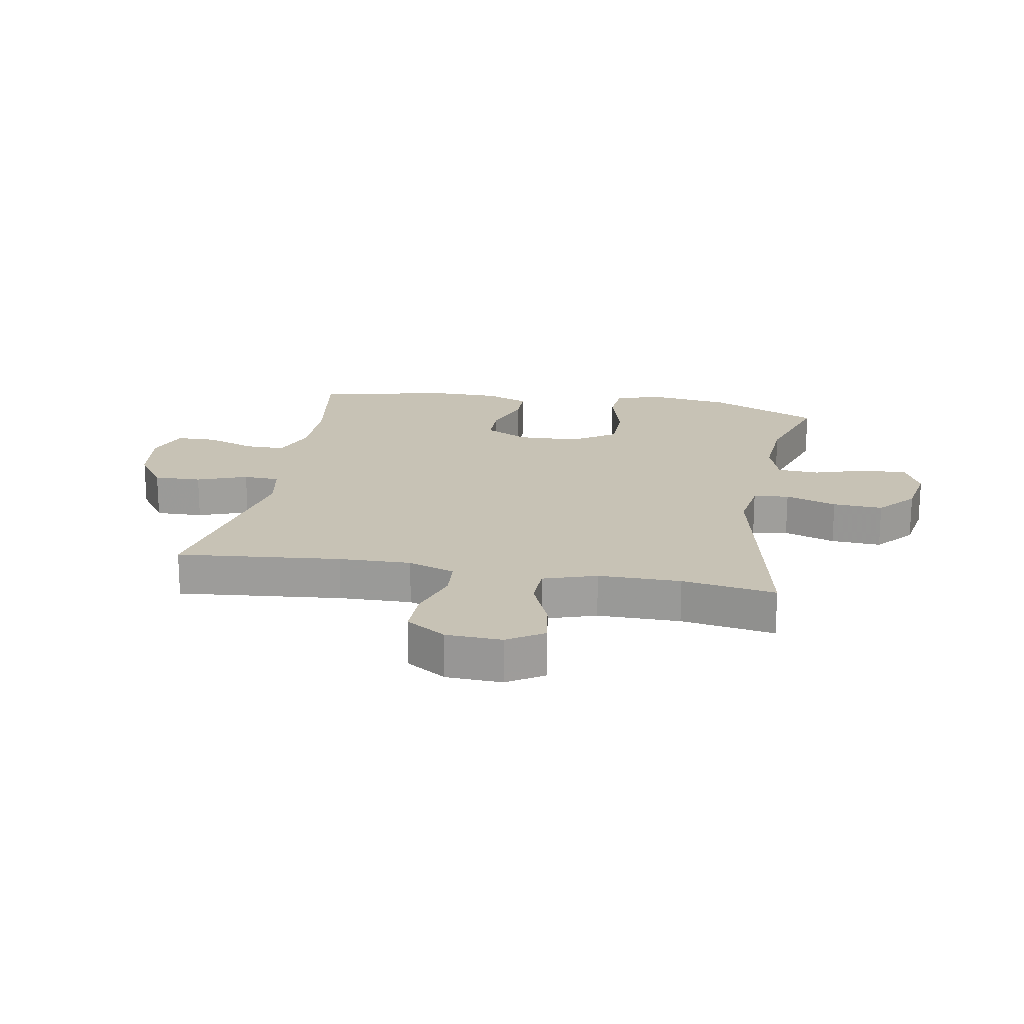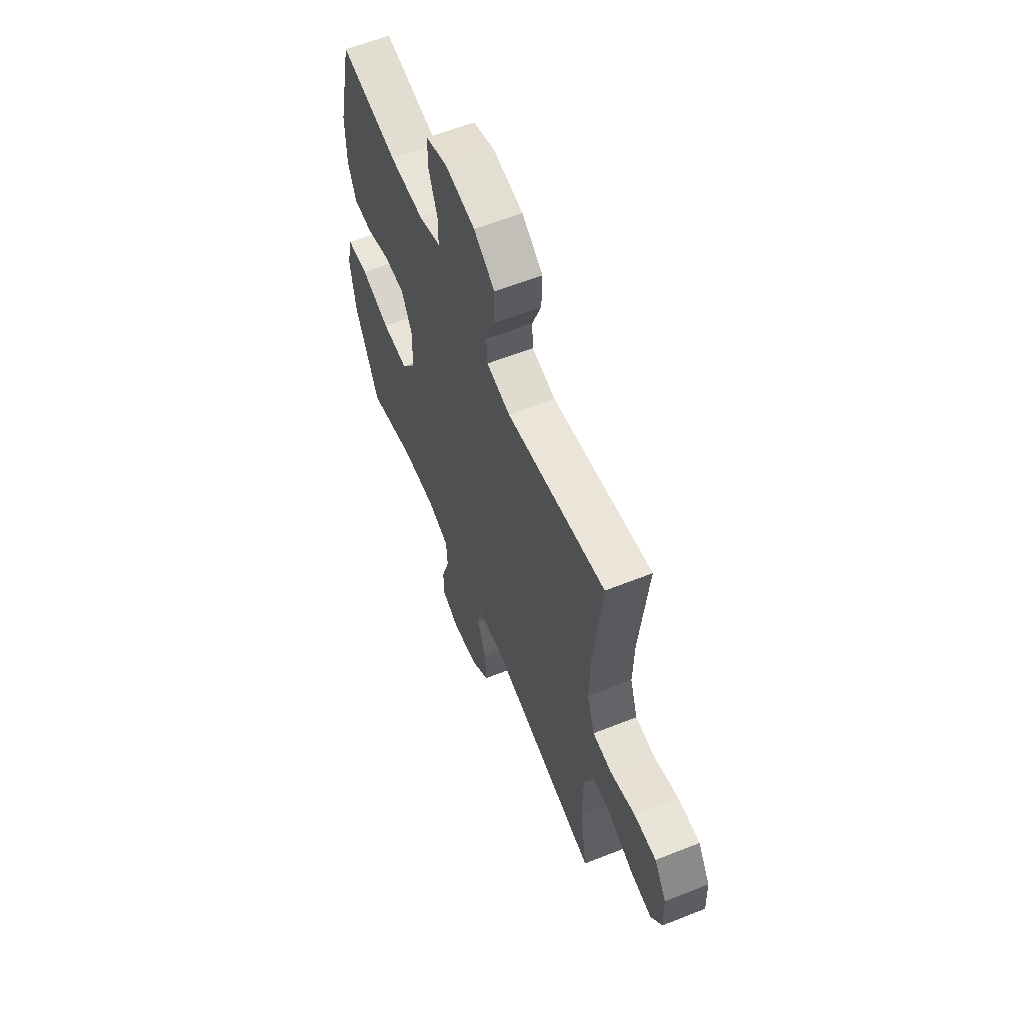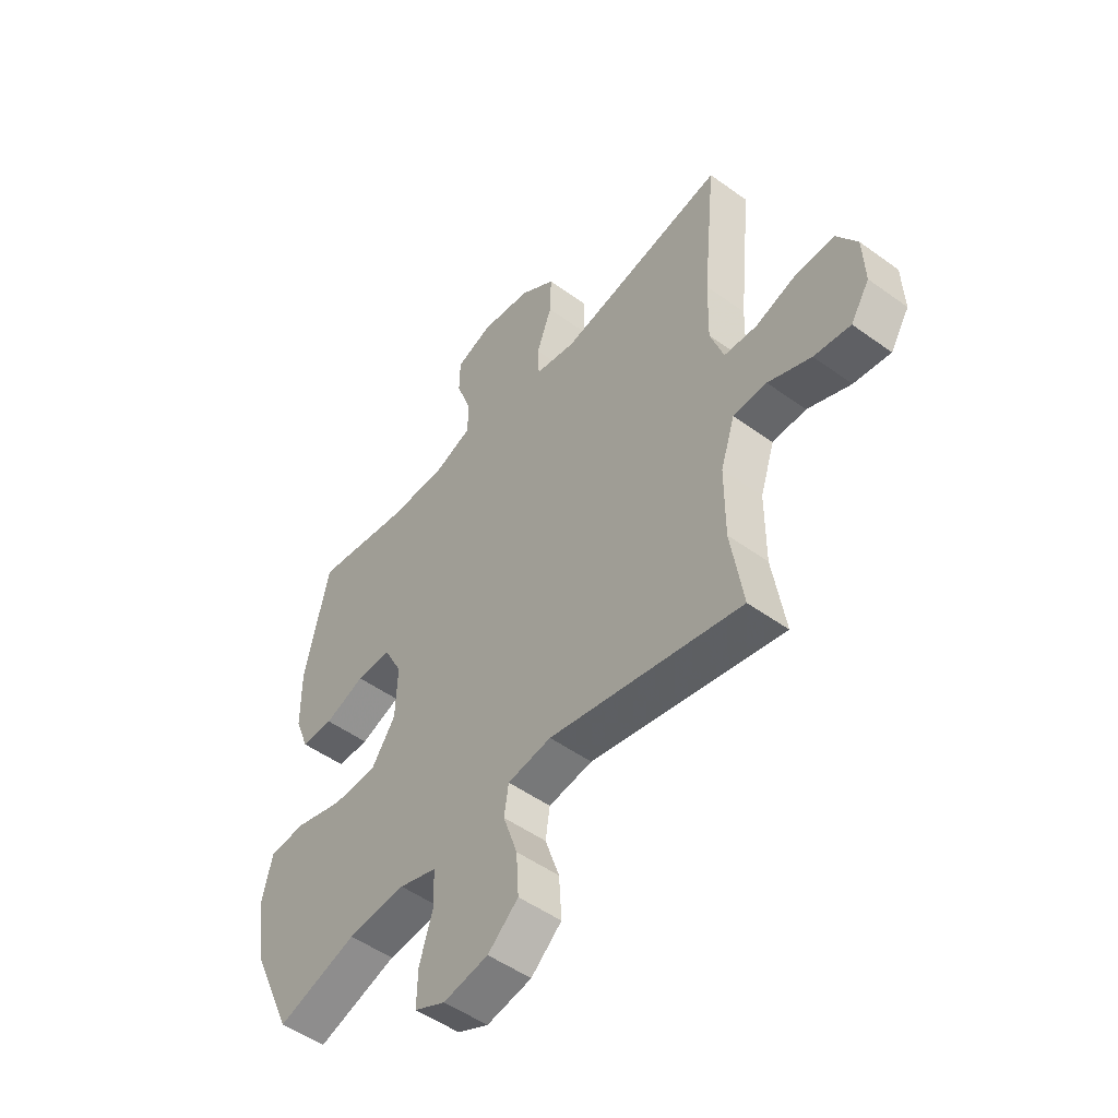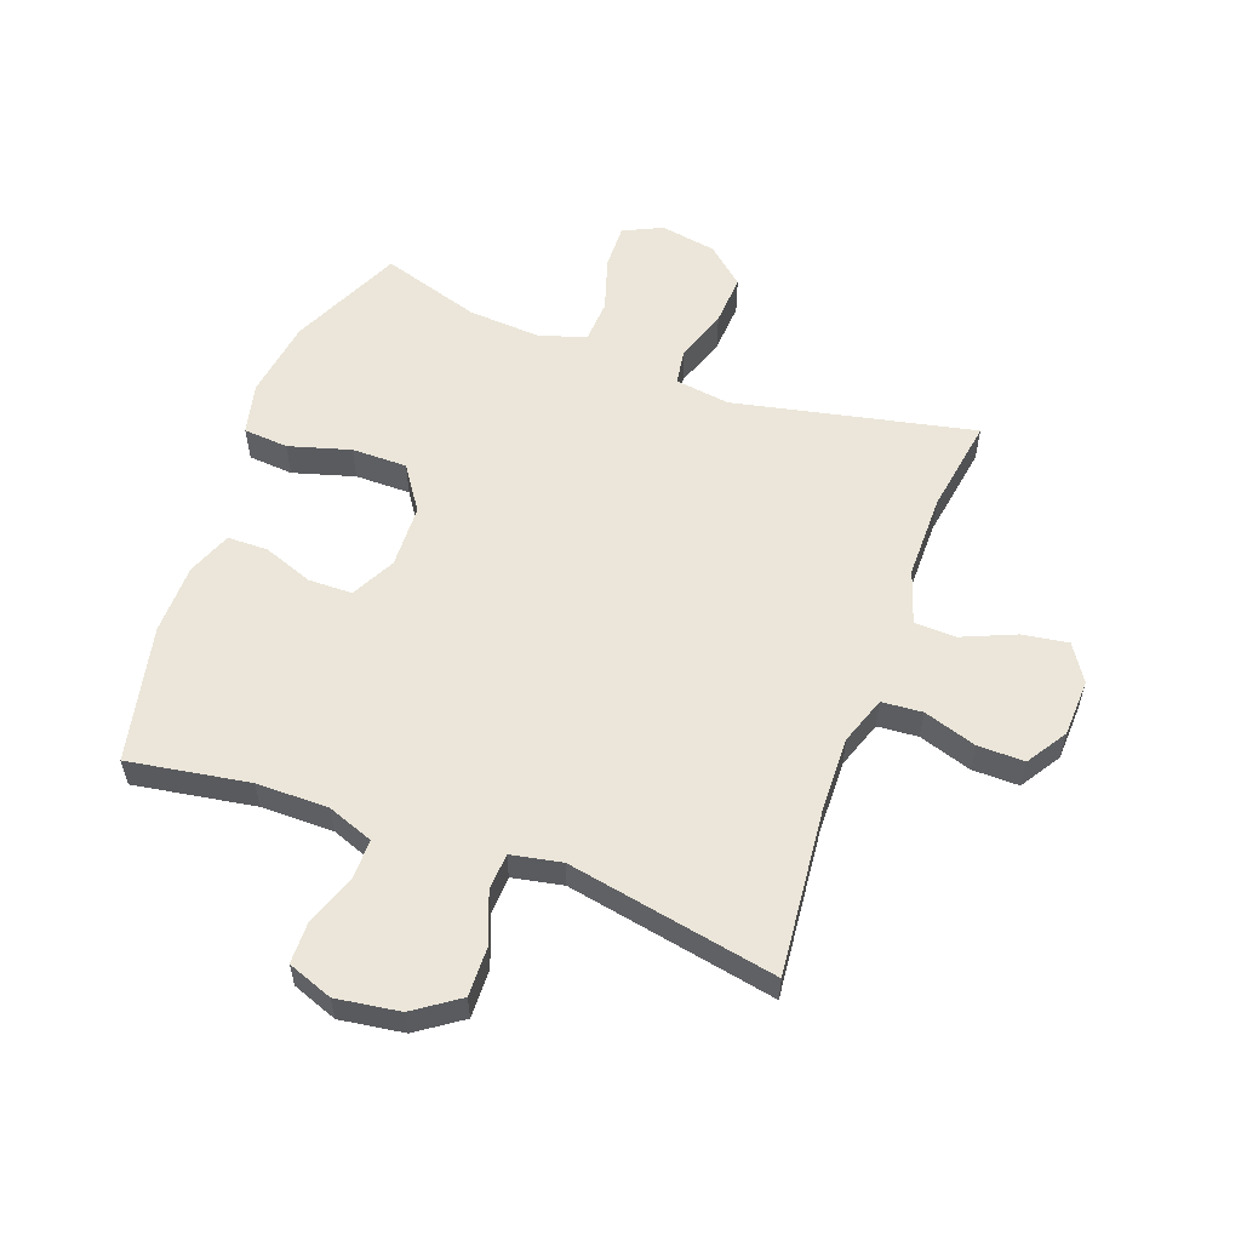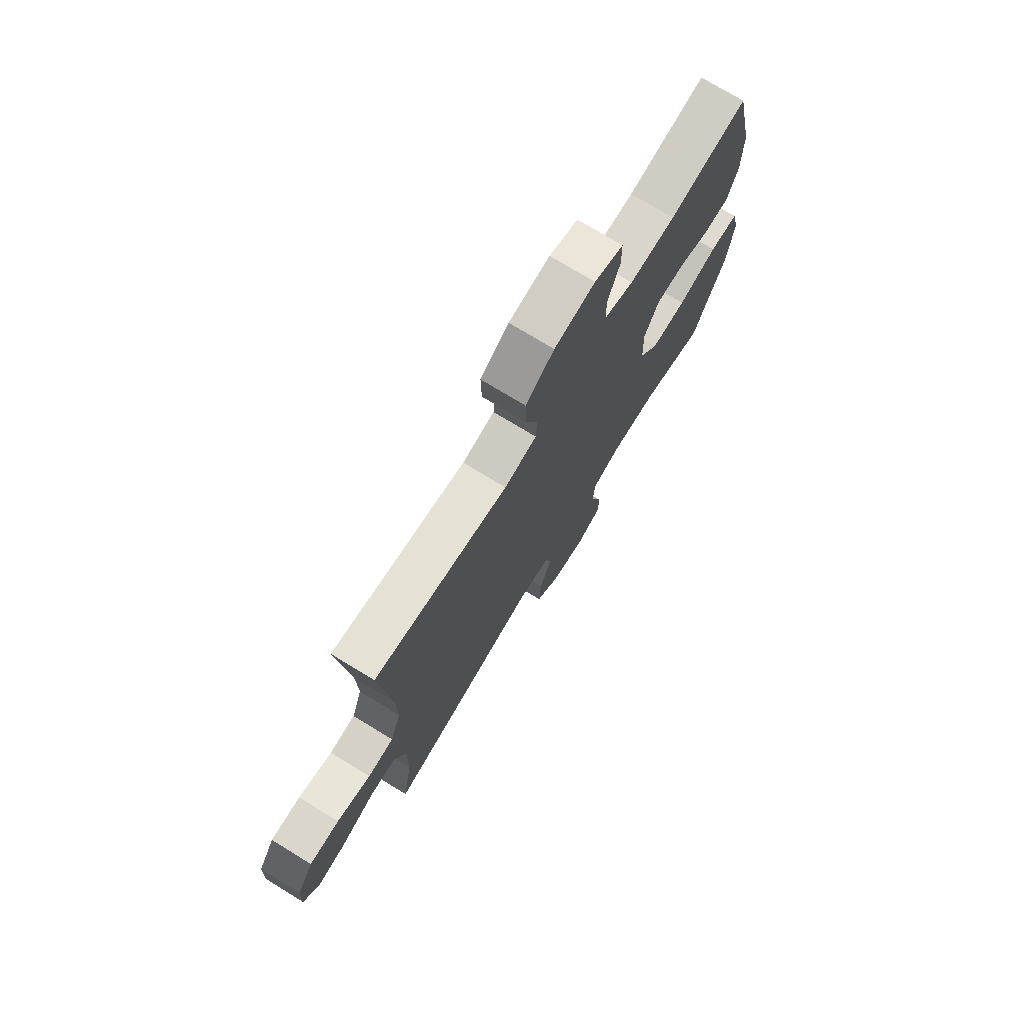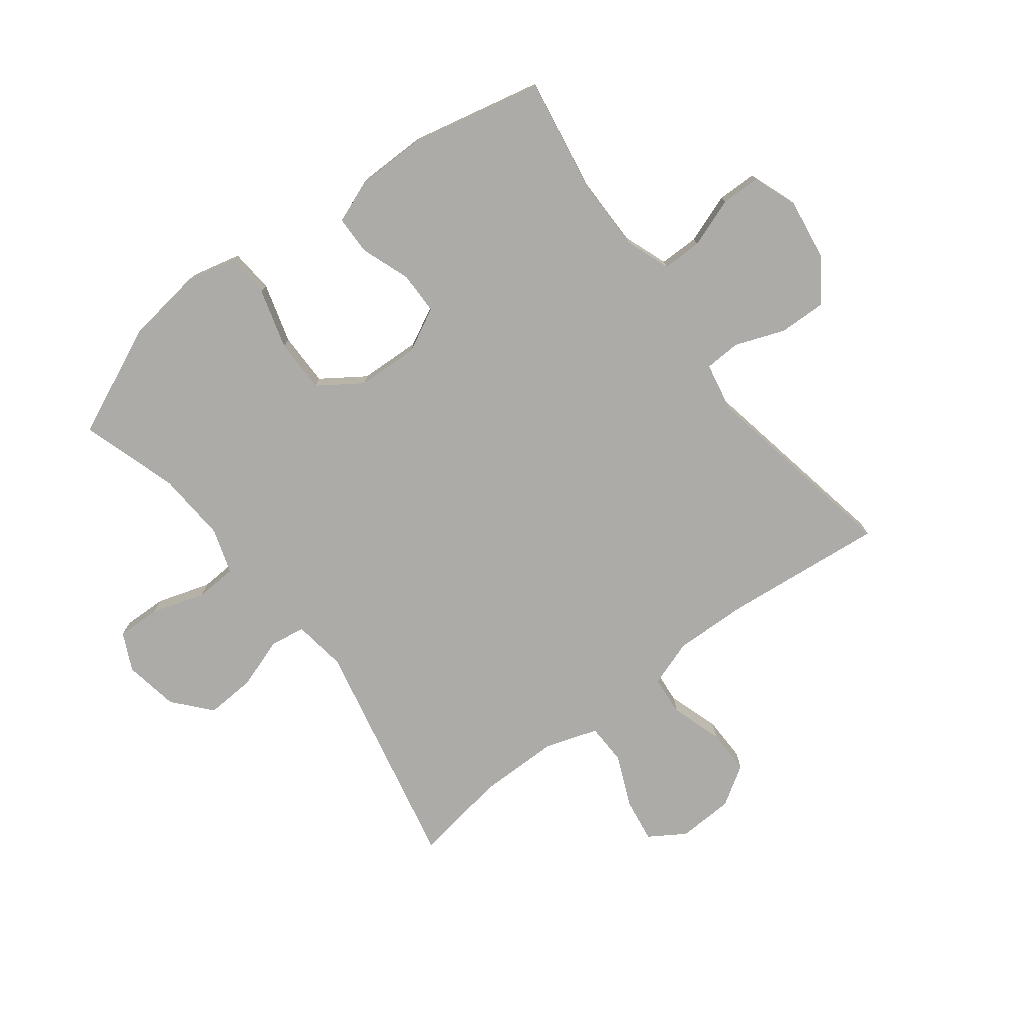
<metadata>
{"format":"obj","ext":"obj","renderer":"f3d","projection":"perspective","resolution":1024,"background":"white","views":[{"elev":19.0,"azim":100.2,"up":"+Y"},{"elev":60.7,"azim":67.9,"up":"+Z"},{"elev":-50.5,"azim":51.6,"up":"+Z"},{"elev":56.8,"azim":20.1,"up":"+Y"},{"elev":74.6,"azim":121.4,"up":"+Z"},{"elev":-76.3,"azim":-52.8,"up":"+Y"}]}
</metadata>
<code>
v -0.5 0.07 -0.5
v -0.583 0.07 -0.317
v -0.601 0.07 -0.189
v -0.581 0.07 -0.105
v -0.508 0.07 -0.099
v -0.408 0.07 -0.128
v -0.318 0.07 -0.128
v -0.269 0.07 -0.056
v -0.265 0.07 0.047
v -0.302 0.07 0.119
v -0.373 0.07 0.12
v -0.455 0.07 0.09
v -0.52 0.07 0.091
v -0.548 0.07 0.163
v -0.549 0.07 0.278
v -0.5 0.07 0.5
v -0.303 0.07 0.468
v -0.186 0.07 0.468
v -0.111 0.07 0.496
v -0.111 0.07 0.562
v -0.141 0.07 0.644
v -0.14 0.07 0.711
v -0.067 0.07 0.738
v 0.036 0.07 0.723
v 0.108 0.07 0.673
v 0.106 0.07 0.594
v 0.075 0.07 0.511
v 0.078 0.07 0.451
v 0.16 0.07 0.435
v 0.5 0.07 0.5
v 0.473 0.07 0.228
v 0.47 0.07 0.108
v 0.497 0.07 0.03
v 0.563 0.07 0.025
v 0.649 0.07 0.053
v 0.725 0.07 0.054
v 0.767 0.07 -0.012
v 0.771 0.07 -0.105
v 0.733 0.07 -0.165
v 0.659 0.07 -0.154
v 0.572 0.07 -0.117
v 0.504 0.07 -0.119
v 0.475 0.07 -0.207
v 0.475 0.07 -0.344
v 0.5 0.07 -0.5
v 0.11 0.07 -0.417
v 0.021 0.07 -0.43
v 0.012 0.07 -0.489
v 0.041 0.07 -0.574
v 0.046 0.07 -0.657
v -0.016 0.07 -0.711
v -0.107 0.07 -0.727
v -0.17 0.07 -0.697
v -0.168 0.07 -0.624
v -0.14 0.07 -0.535
v -0.144 0.07 -0.465
v -0.22 0.07 -0.441
v -0.338 0.07 -0.449
v -0.5 0 -0.5
v -0.583 0 -0.317
v -0.601 0 -0.189
v -0.581 0 -0.105
v -0.508 0 -0.099
v -0.408 0 -0.128
v -0.318 0 -0.128
v -0.269 0 -0.056
v -0.265 0 0.047
v -0.302 0 0.119
v -0.373 0 0.12
v -0.455 0 0.09
v -0.52 0 0.091
v -0.548 0 0.163
v -0.549 0 0.278
v -0.5 0 0.5
v -0.303 0 0.468
v -0.186 0 0.468
v -0.111 0 0.496
v -0.111 0 0.562
v -0.141 0 0.644
v -0.14 0 0.711
v -0.067 0 0.738
v 0.036 0 0.723
v 0.108 0 0.673
v 0.106 0 0.594
v 0.075 0 0.511
v 0.078 0 0.451
v 0.16 0 0.435
v 0.5 0 0.5
v 0.473 0 0.228
v 0.47 0 0.108
v 0.497 0 0.03
v 0.563 0 0.025
v 0.649 0 0.053
v 0.725 0 0.054
v 0.767 0 -0.012
v 0.771 0 -0.105
v 0.733 0 -0.165
v 0.659 0 -0.154
v 0.572 0 -0.117
v 0.504 0 -0.119
v 0.475 0 -0.207
v 0.475 0 -0.344
v 0.5 0 -0.5
v 0.11 0 -0.417
v 0.021 0 -0.43
v 0.012 0 -0.489
v 0.041 0 -0.574
v 0.046 0 -0.657
v -0.016 0 -0.711
v -0.107 0 -0.727
v -0.17 0 -0.697
v -0.168 0 -0.624
v -0.14 0 -0.535
v -0.144 0 -0.465
v -0.22 0 -0.441
v -0.338 0 -0.449
f 53 54 55
f 52 53 55
f 51 52 55
f 50 51 55
f 49 50 55
f 48 49 55
f 47 48 55 56
f 44 45 46
f 43 44 46 47
f 47 56 57
f 43 47 57
f 42 43 57
f 39 40 41
f 38 39 41
f 37 38 41
f 36 37 41
f 35 36 41
f 34 35 41
f 33 34 41 42
f 29 30 31
f 28 29 31 32
f 25 26 27
f 24 25 27
f 23 24 27
f 22 23 27
f 21 22 27
f 20 21 27
f 19 20 27 28
f 33 42 57
f 32 33 57
f 28 32 57
f 19 28 57
f 18 19 57
f 15 16 17
f 14 15 17
f 13 14 17
f 12 13 17
f 11 12 17
f 4 5 6
f 3 4 6
f 2 3 6
f 1 2 6
f 58 1 6
f 58 6 7
f 57 58 7 8
f 18 57 8 9
f 10 11 17 18
f 9 10 18
f 113 112 111
f 113 111 110
f 113 110 109
f 113 109 108
f 113 108 107
f 113 107 106
f 114 113 106 105
f 104 103 102
f 105 104 102 101
f 115 114 105
f 115 105 101
f 115 101 100
f 99 98 97
f 99 97 96
f 99 96 95
f 99 95 94
f 99 94 93
f 99 93 92
f 100 99 92 91
f 89 88 87
f 90 89 87 86
f 85 84 83
f 85 83 82
f 85 82 81
f 85 81 80
f 85 80 79
f 85 79 78
f 86 85 78 77
f 115 100 91
f 115 91 90
f 115 90 86
f 115 86 77
f 115 77 76
f 75 74 73
f 75 73 72
f 75 72 71
f 75 71 70
f 75 70 69
f 64 63 62
f 64 62 61
f 64 61 60
f 64 60 59
f 64 59 116
f 65 64 116
f 66 65 116 115
f 67 66 115 76
f 76 75 69 68
f 76 68 67
f 1 59 60 2
f 2 60 61 3
f 3 61 62 4
f 4 62 63 5
f 5 63 64 6
f 6 64 65 7
f 7 65 66 8
f 8 66 67 9
f 9 67 68 10
f 10 68 69 11
f 11 69 70 12
f 12 70 71 13
f 13 71 72 14
f 14 72 73 15
f 15 73 74 16
f 16 74 75 17
f 17 75 76 18
f 18 76 77 19
f 19 77 78 20
f 20 78 79 21
f 21 79 80 22
f 22 80 81 23
f 23 81 82 24
f 24 82 83 25
f 25 83 84 26
f 26 84 85 27
f 27 85 86 28
f 28 86 87 29
f 29 87 88 30
f 30 88 89 31
f 31 89 90 32
f 32 90 91 33
f 33 91 92 34
f 34 92 93 35
f 35 93 94 36
f 36 94 95 37
f 37 95 96 38
f 38 96 97 39
f 39 97 98 40
f 40 98 99 41
f 41 99 100 42
f 42 100 101 43
f 43 101 102 44
f 44 102 103 45
f 45 103 104 46
f 46 104 105 47
f 47 105 106 48
f 48 106 107 49
f 49 107 108 50
f 50 108 109 51
f 51 109 110 52
f 52 110 111 53
f 53 111 112 54
f 54 112 113 55
f 55 113 114 56
f 56 114 115 57
f 57 115 116 58
f 58 116 59 1

</code>
